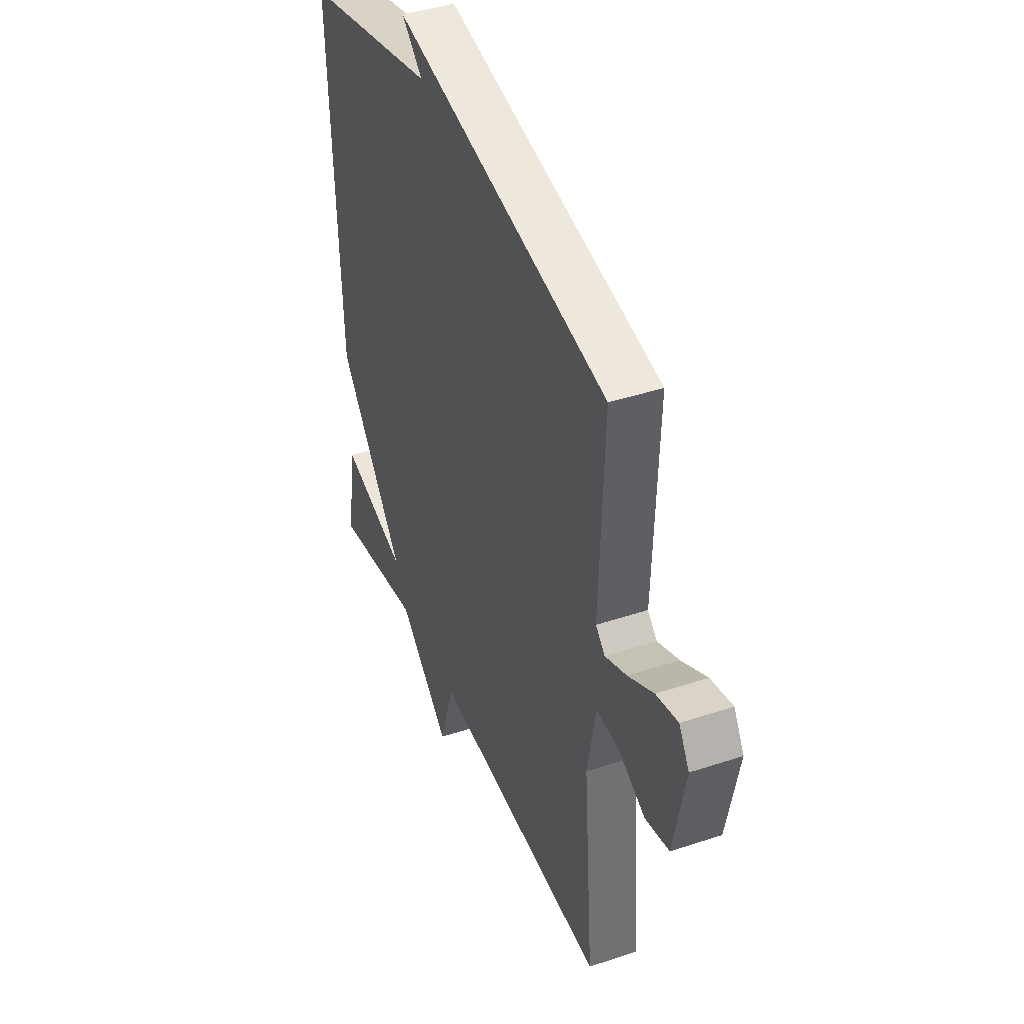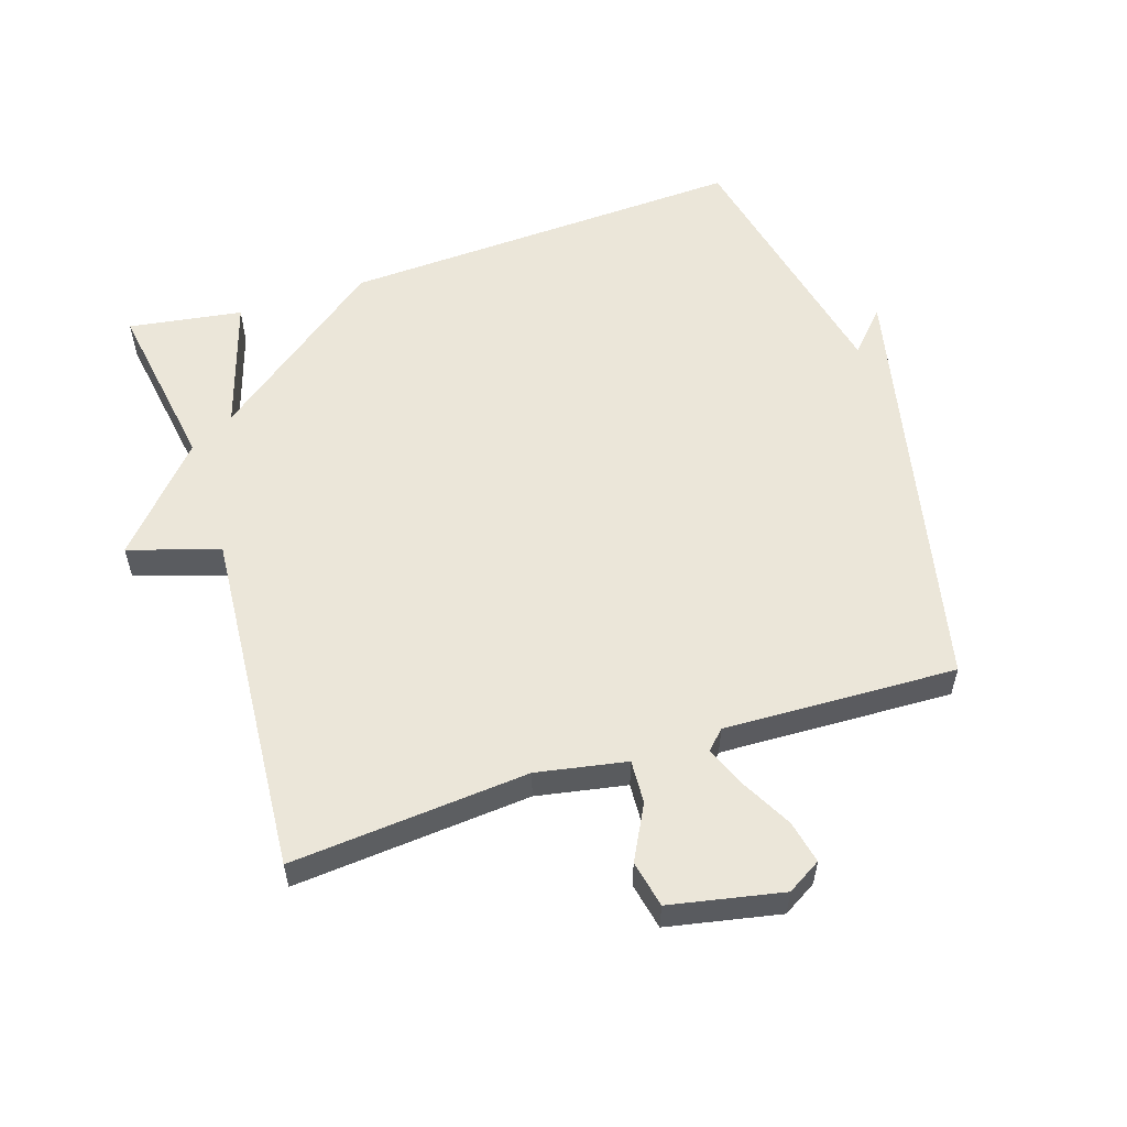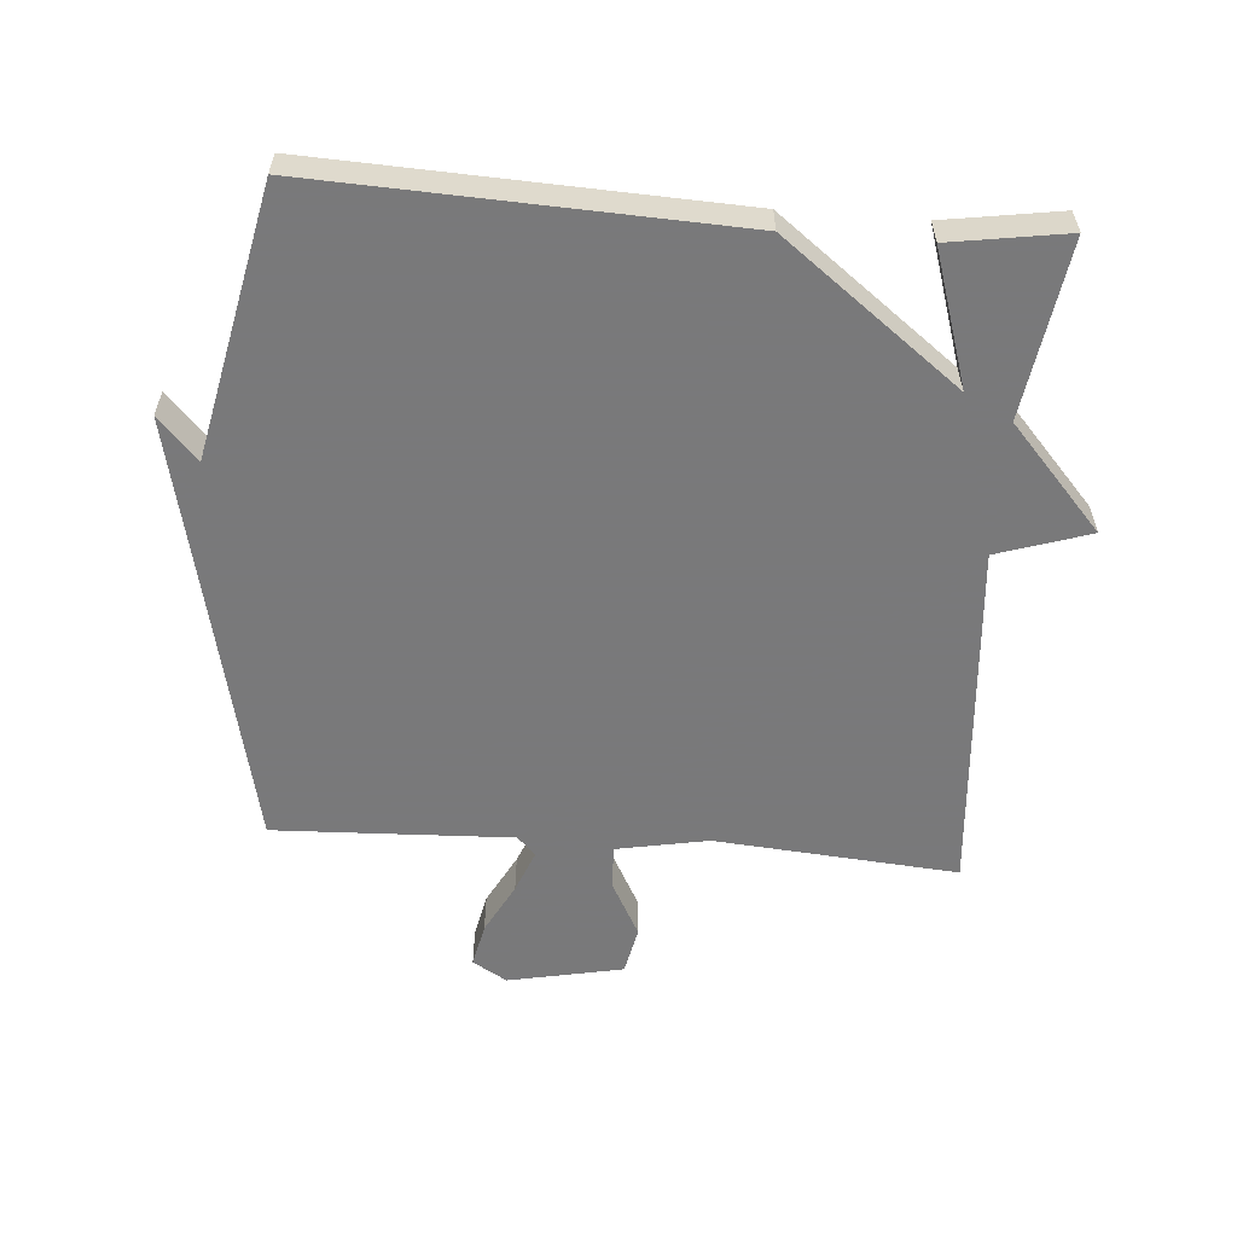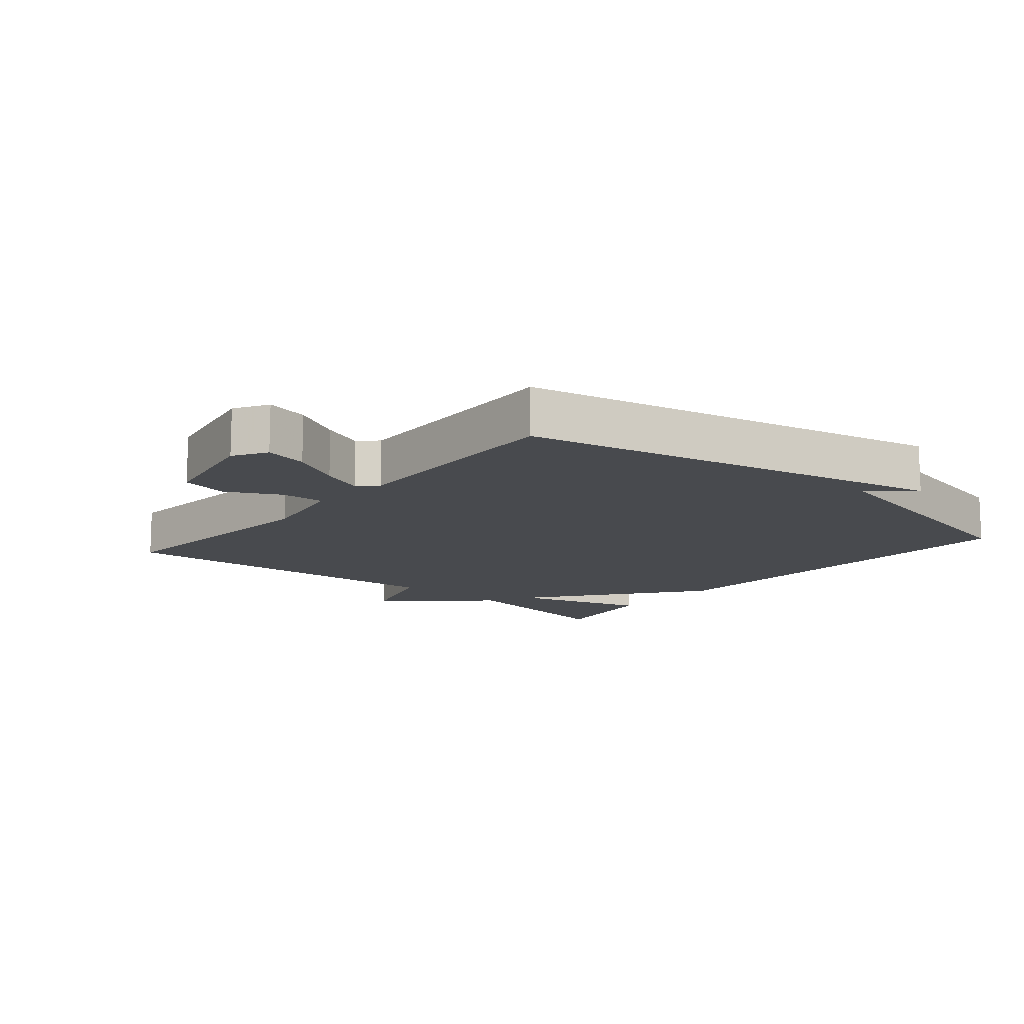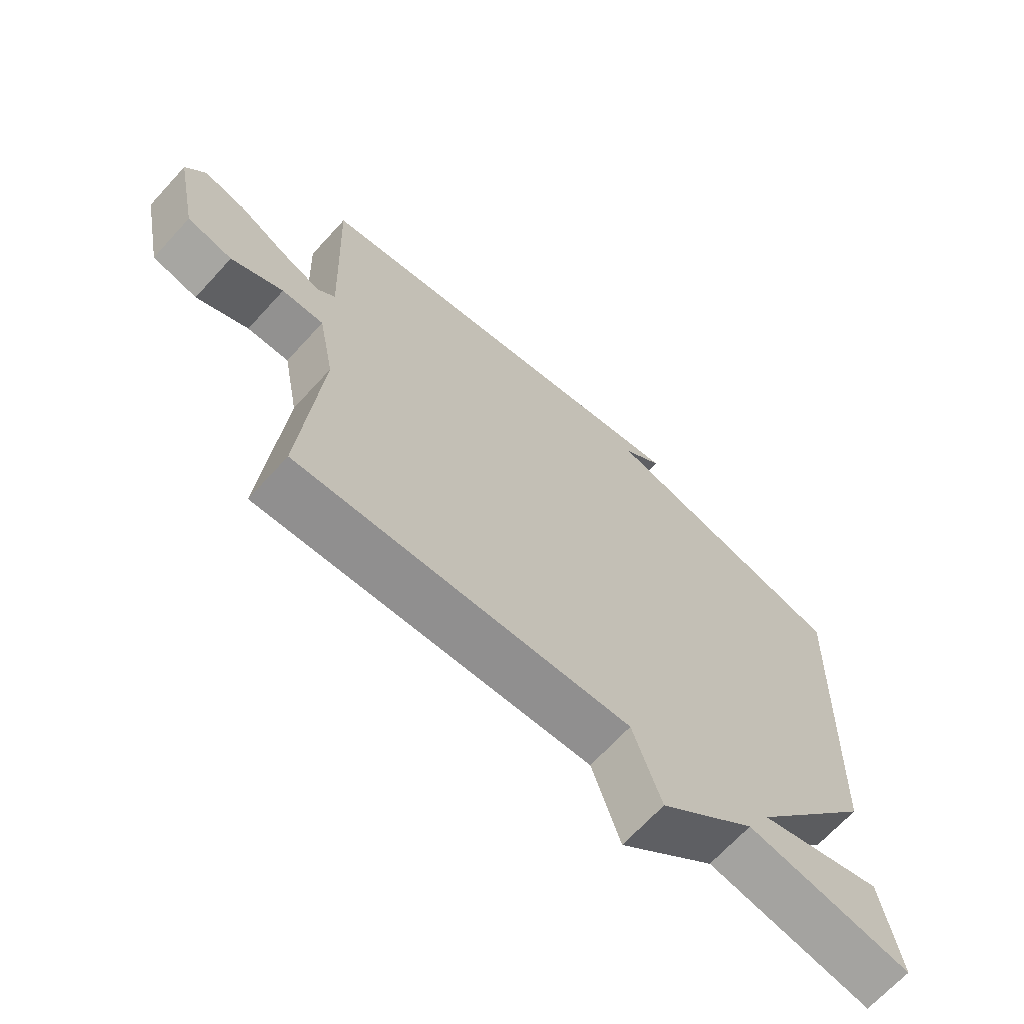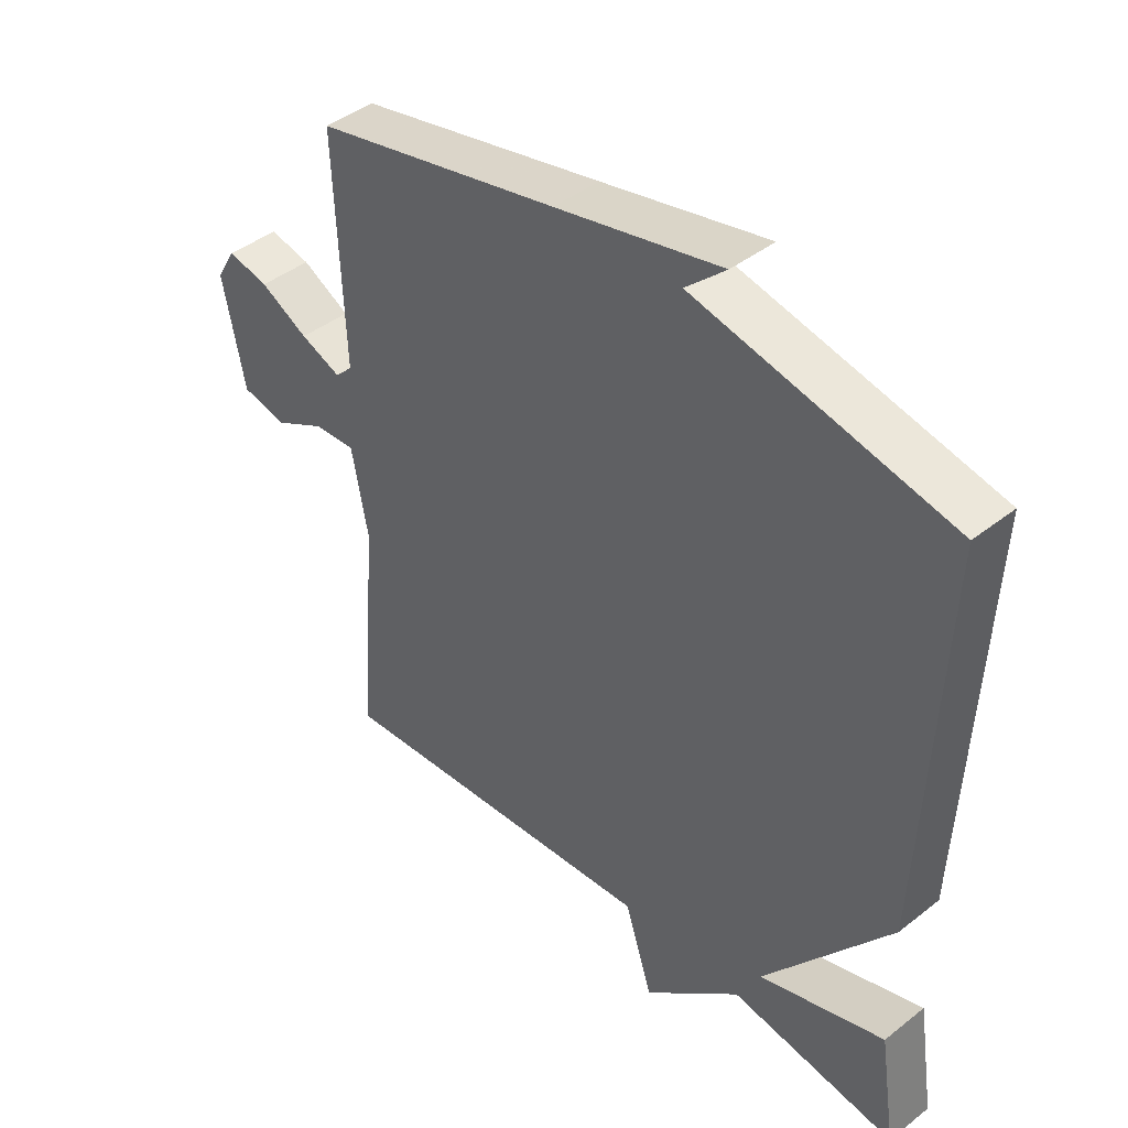
<metadata>
{"format":"obj","ext":"obj","renderer":"f3d","projection":"perspective","resolution":1024,"background":"white","views":[{"elev":41.0,"azim":-112.1,"up":"+Z"},{"elev":56.2,"azim":-108.1,"up":"+Y"},{"elev":-57.8,"azim":85.6,"up":"+Y"},{"elev":-13.2,"azim":-40.5,"up":"+Y"},{"elev":-68.1,"azim":-42.5,"up":"+Z"},{"elev":42.7,"azim":46.9,"up":"+Z"}]}
</metadata>
<code>
v 0.5 0.07 -0.5
v 0.233 0.07 -0.459
v 0.078 0.07 -0.598
v 0.033 0.07 -0.459
v -0.5 0.07 -0.5
v -0.47 0.07 -0.135
v -0.496 0.07 0.003
v -0.563 0.07 -0.001
v -0.646 0.07 -0.045
v -0.718 0.07 -0.03
v -0.753 0.07 0.143
v -0.722 0.07 0.195
v -0.656 0.07 0.181
v -0.579 0.07 0.14
v -0.514 0.07 0.114
v -0.486 0.07 0.142
v -0.5 0.07 0.5
v -0.107 0.07 0.587
v 0.157 0.07 0.646
v 0.093 0.07 0.587
v 0.5 0.07 0.5
v 0.473 0.07 -0.125
v 0.271 0.07 -0.389
v 0.473 0.07 -0.325
v 0.5 0 -0.5
v 0.233 0 -0.459
v 0.078 0 -0.598
v 0.033 0 -0.459
v -0.5 0 -0.5
v -0.47 0 -0.135
v -0.496 0 0.003
v -0.563 0 -0.001
v -0.646 0 -0.045
v -0.718 0 -0.03
v -0.753 0 0.143
v -0.722 0 0.195
v -0.656 0 0.181
v -0.579 0 0.14
v -0.514 0 0.114
v -0.486 0 0.142
v -0.5 0 0.5
v -0.107 0 0.587
v 0.157 0 0.646
v 0.093 0 0.587
v 0.5 0 0.5
v 0.473 0 -0.125
v 0.271 0 -0.389
v 0.473 0 -0.325
f 23 24 1 2
f 20 21 22 23
f 2 3 4
f 23 2 4
f 20 23 4
f 18 19 20
f 18 20 4
f 17 18 4
f 16 17 4
f 15 16 4
f 14 15 4
f 12 13 14
f 11 12 14
f 10 11 14
f 9 10 14
f 8 9 14
f 7 8 14
f 7 14 4
f 6 7 4
f 4 5 6
f 26 25 48 47
f 47 46 45 44
f 28 27 26
f 28 26 47
f 28 47 44
f 44 43 42
f 28 44 42
f 28 42 41
f 28 41 40
f 28 40 39
f 28 39 38
f 38 37 36
f 38 36 35
f 38 35 34
f 38 34 33
f 38 33 32
f 38 32 31
f 28 38 31
f 28 31 30
f 30 29 28
f 1 25 26 2
f 2 26 27 3
f 3 27 28 4
f 4 28 29 5
f 5 29 30 6
f 6 30 31 7
f 7 31 32 8
f 8 32 33 9
f 9 33 34 10
f 10 34 35 11
f 11 35 36 12
f 12 36 37 13
f 13 37 38 14
f 14 38 39 15
f 15 39 40 16
f 16 40 41 17
f 17 41 42 18
f 18 42 43 19
f 19 43 44 20
f 20 44 45 21
f 21 45 46 22
f 22 46 47 23
f 23 47 48 24
f 24 48 25 1

</code>
